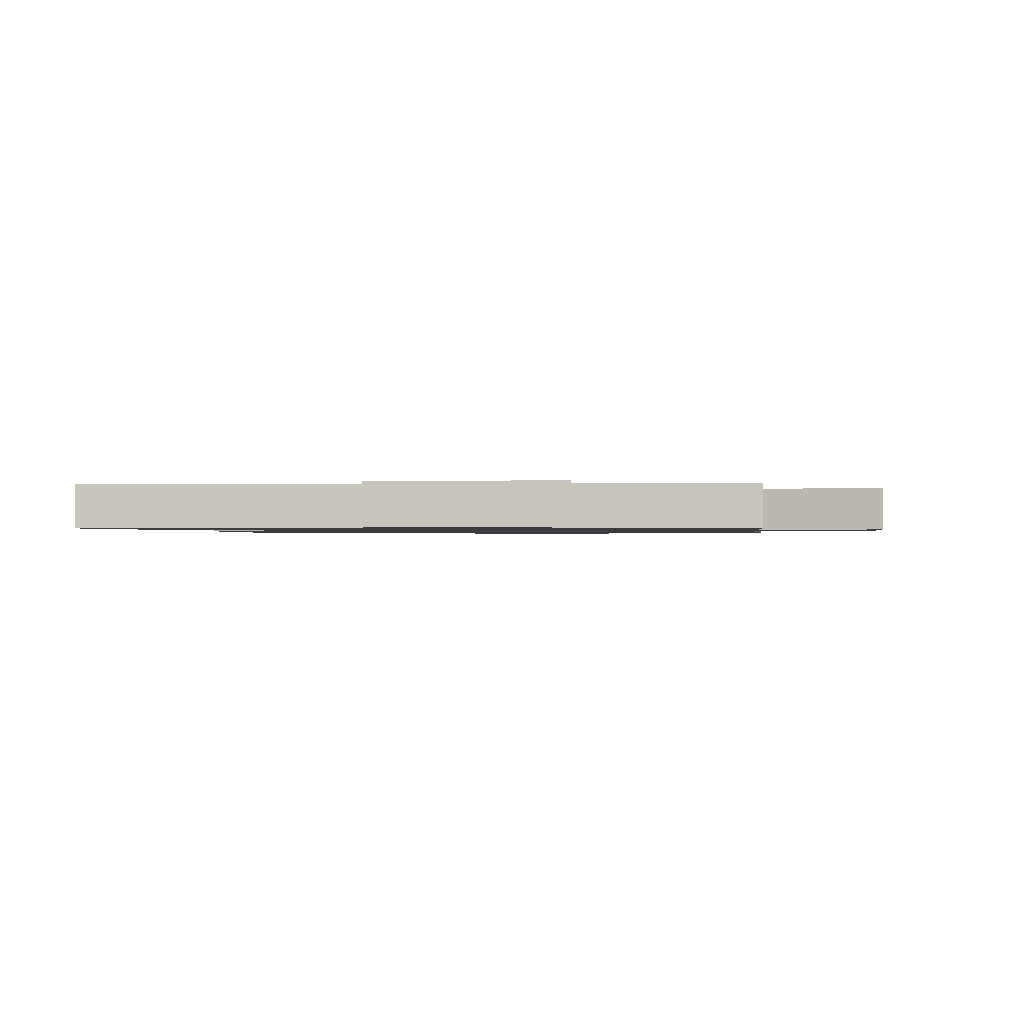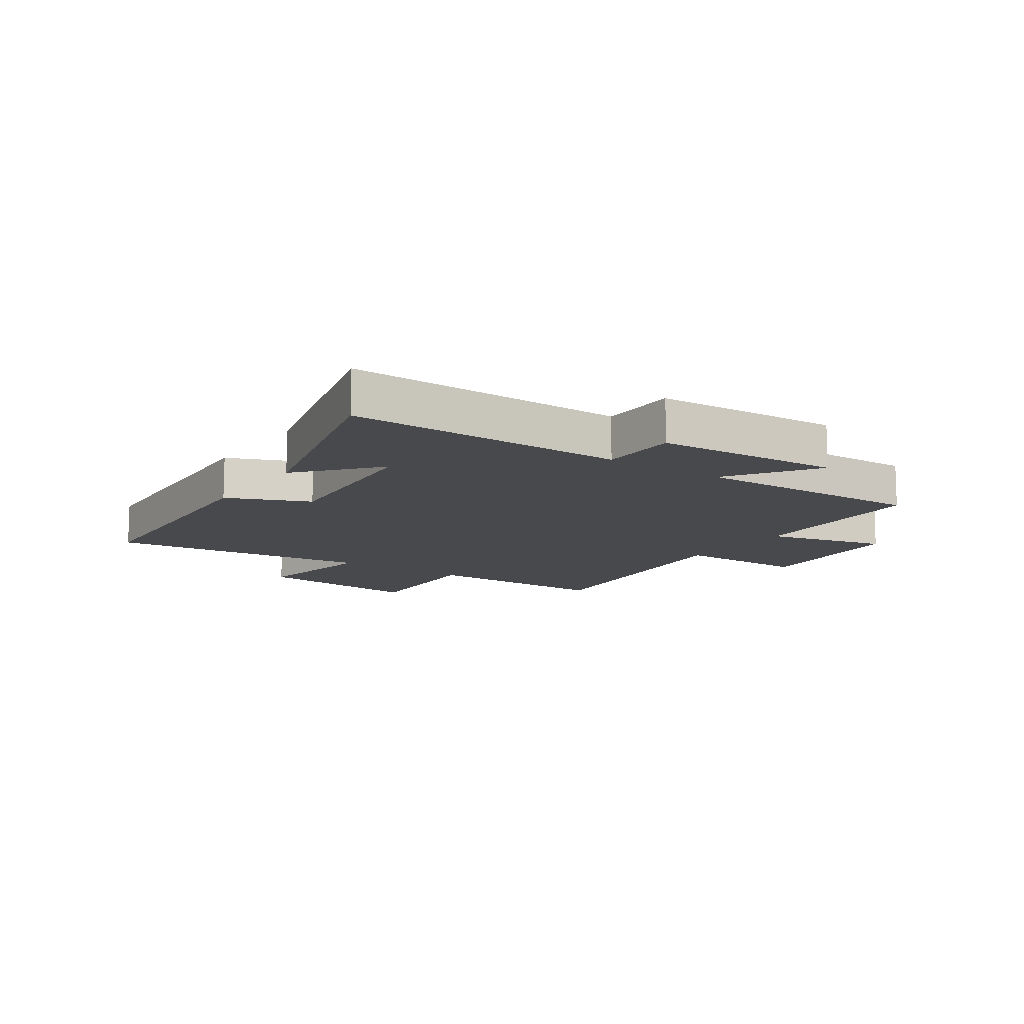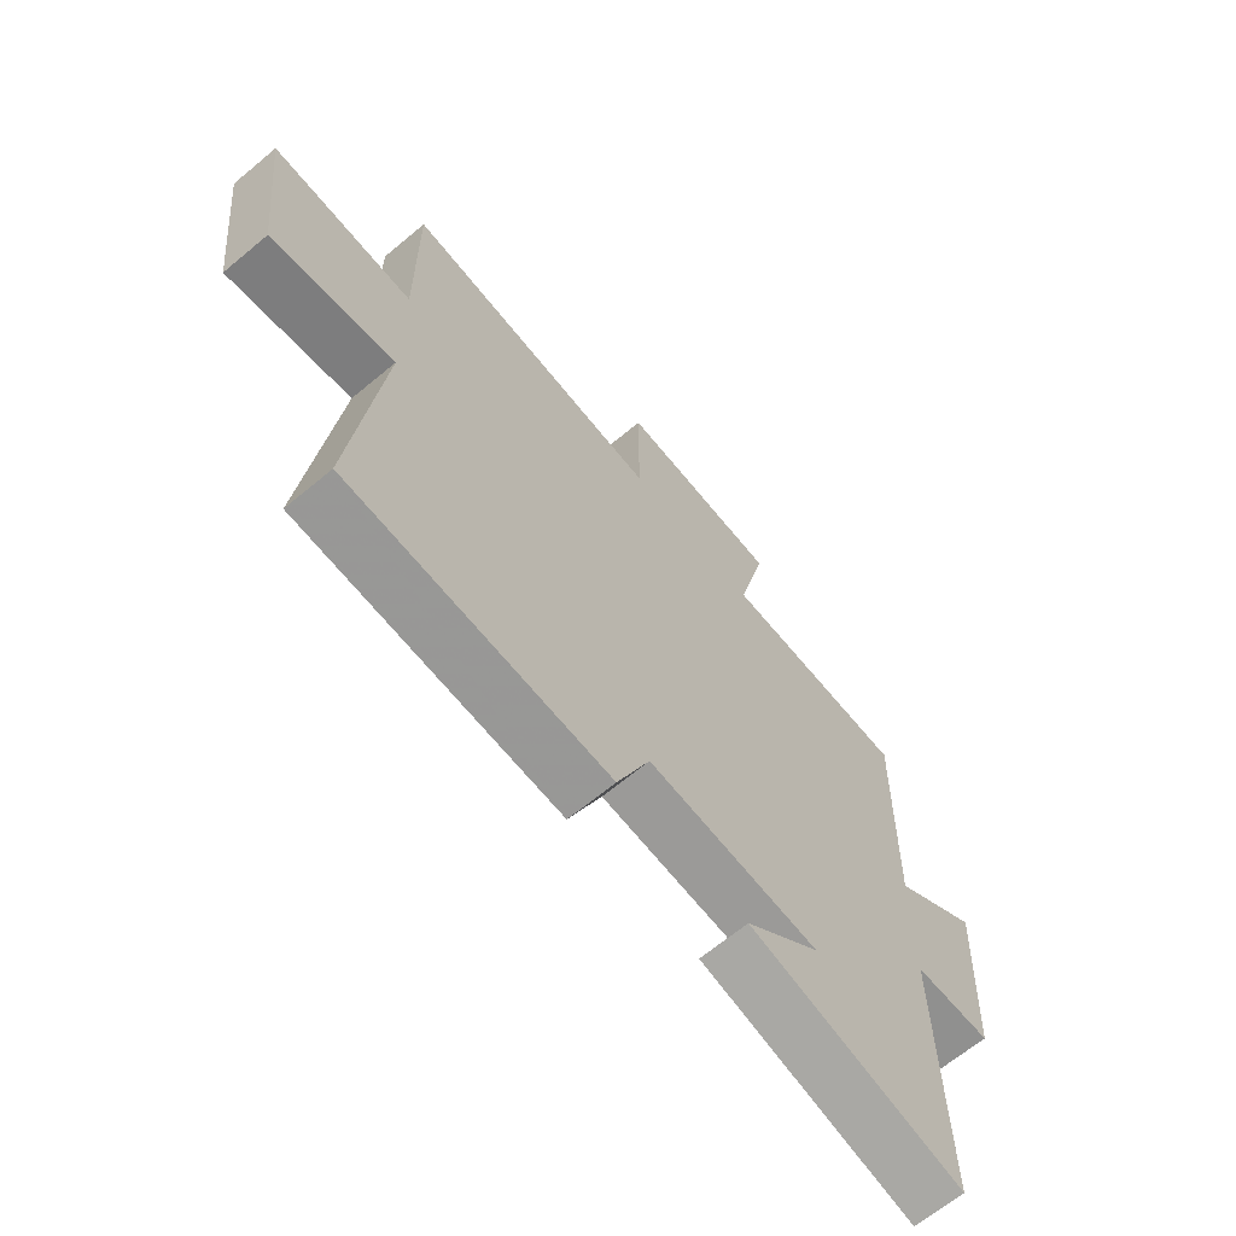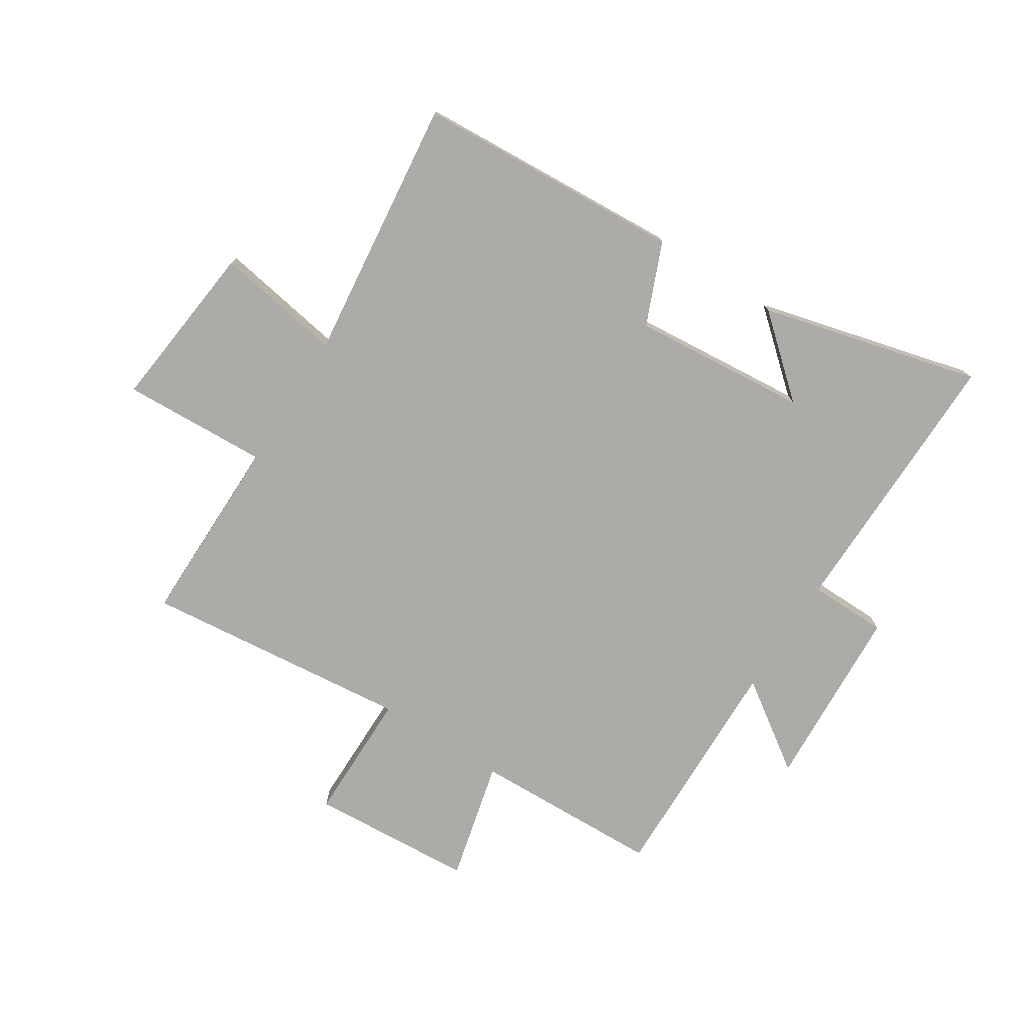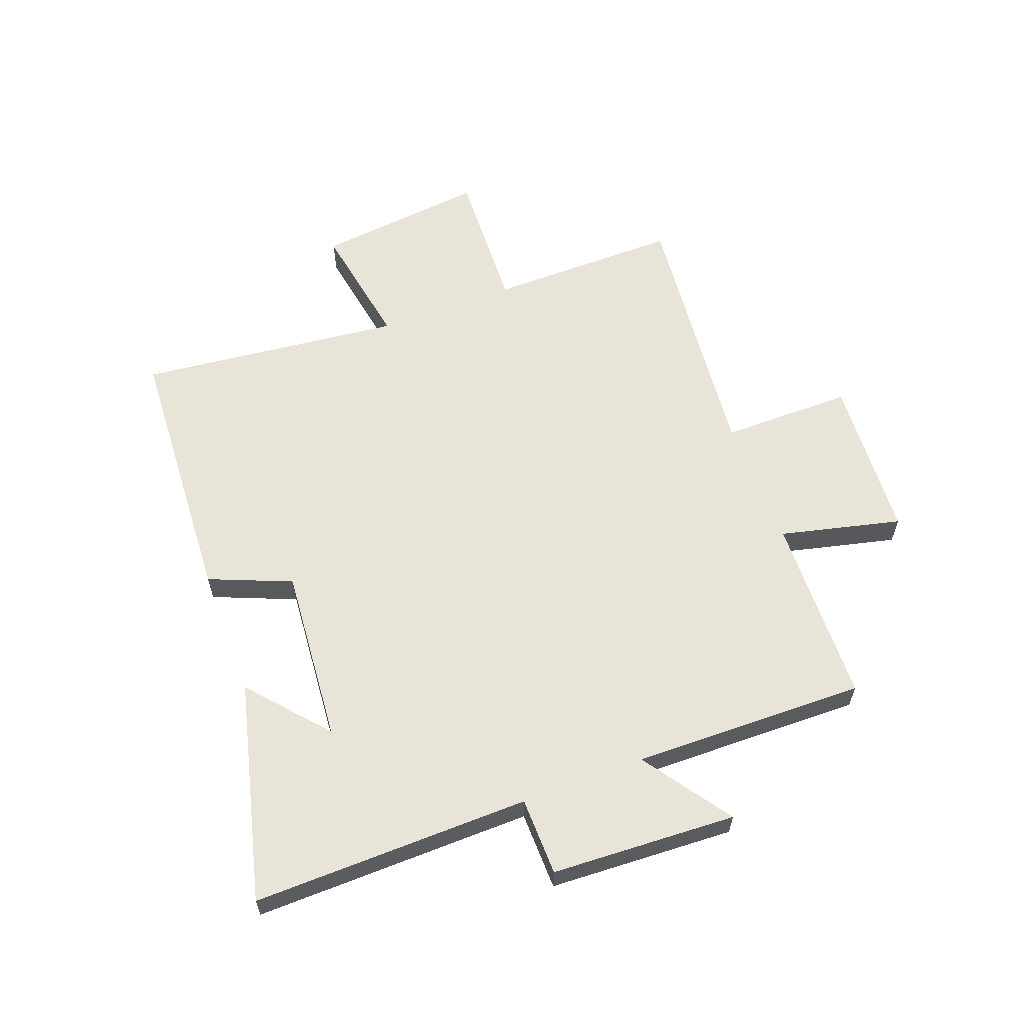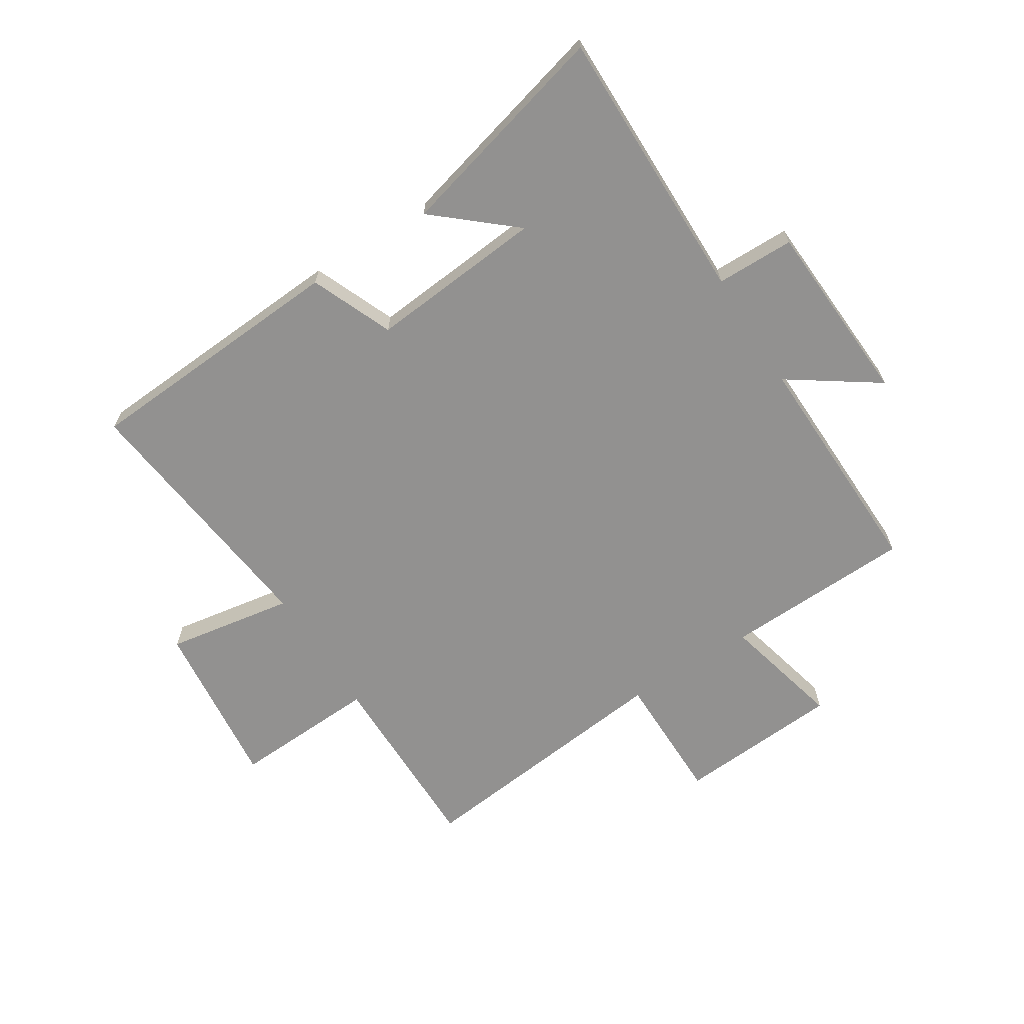
<metadata>
{"format":"obj","ext":"obj","renderer":"f3d","projection":"perspective","resolution":1024,"background":"white","views":[{"elev":-1.0,"azim":-86.4,"up":"+Y"},{"elev":-12.0,"azim":-124.3,"up":"+Y"},{"elev":-66.1,"azim":129.9,"up":"+Z"},{"elev":-76.4,"azim":147.5,"up":"+Y"},{"elev":60.5,"azim":-110.7,"up":"+Y"},{"elev":-66.1,"azim":-147.4,"up":"+Y"}]}
</metadata>
<code>
v 0.551 0.07 -0.473
v 0.094 0.07 -0.5
v 0.036 0.07 -0.36
v -0.264 0.07 -0.386
v -0.132 0.07 -0.5
v -0.507 0.07 -0.596
v -0.5 0.07 -0.122
v -0.634 0.07 -0.12
v -0.65 0.07 0.196
v -0.5 0.07 0.092
v -0.508 0.07 0.49
v -0.185 0.07 0.5
v -0.235 0.07 0.706
v 0.045 0.07 0.724
v 0.045 0.07 0.5
v 0.502 0.07 0.547
v 0.5 0.07 0.22
v 0.749 0.07 0.231
v 0.717 0.07 -0.059
v 0.5 0.07 -0.022
v 0.551 0 -0.473
v 0.094 0 -0.5
v 0.036 0 -0.36
v -0.264 0 -0.386
v -0.132 0 -0.5
v -0.507 0 -0.596
v -0.5 0 -0.122
v -0.634 0 -0.12
v -0.65 0 0.196
v -0.5 0 0.092
v -0.508 0 0.49
v -0.185 0 0.5
v -0.235 0 0.706
v 0.045 0 0.724
v 0.045 0 0.5
v 0.502 0 0.547
v 0.5 0 0.22
v 0.749 0 0.231
v 0.717 0 -0.059
v 0.5 0 -0.022
f 17 18 19 20
f 15 16 17
f 15 17 20
f 12 13 14 15
f 10 11 12 15
f 10 15 20 1
f 7 8 9 10
f 4 5 6
f 4 6 7
f 3 4 7 10
f 1 2 3
f 1 3 10
f 40 39 38 37
f 37 36 35
f 40 37 35
f 35 34 33 32
f 35 32 31 30
f 21 40 35 30
f 30 29 28 27
f 26 25 24
f 27 26 24
f 30 27 24 23
f 23 22 21
f 30 23 21
f 1 21 22 2
f 2 22 23 3
f 3 23 24 4
f 4 24 25 5
f 5 25 26 6
f 6 26 27 7
f 7 27 28 8
f 8 28 29 9
f 9 29 30 10
f 10 30 31 11
f 11 31 32 12
f 12 32 33 13
f 13 33 34 14
f 14 34 35 15
f 15 35 36 16
f 16 36 37 17
f 17 37 38 18
f 18 38 39 19
f 19 39 40 20
f 20 40 21 1

</code>
